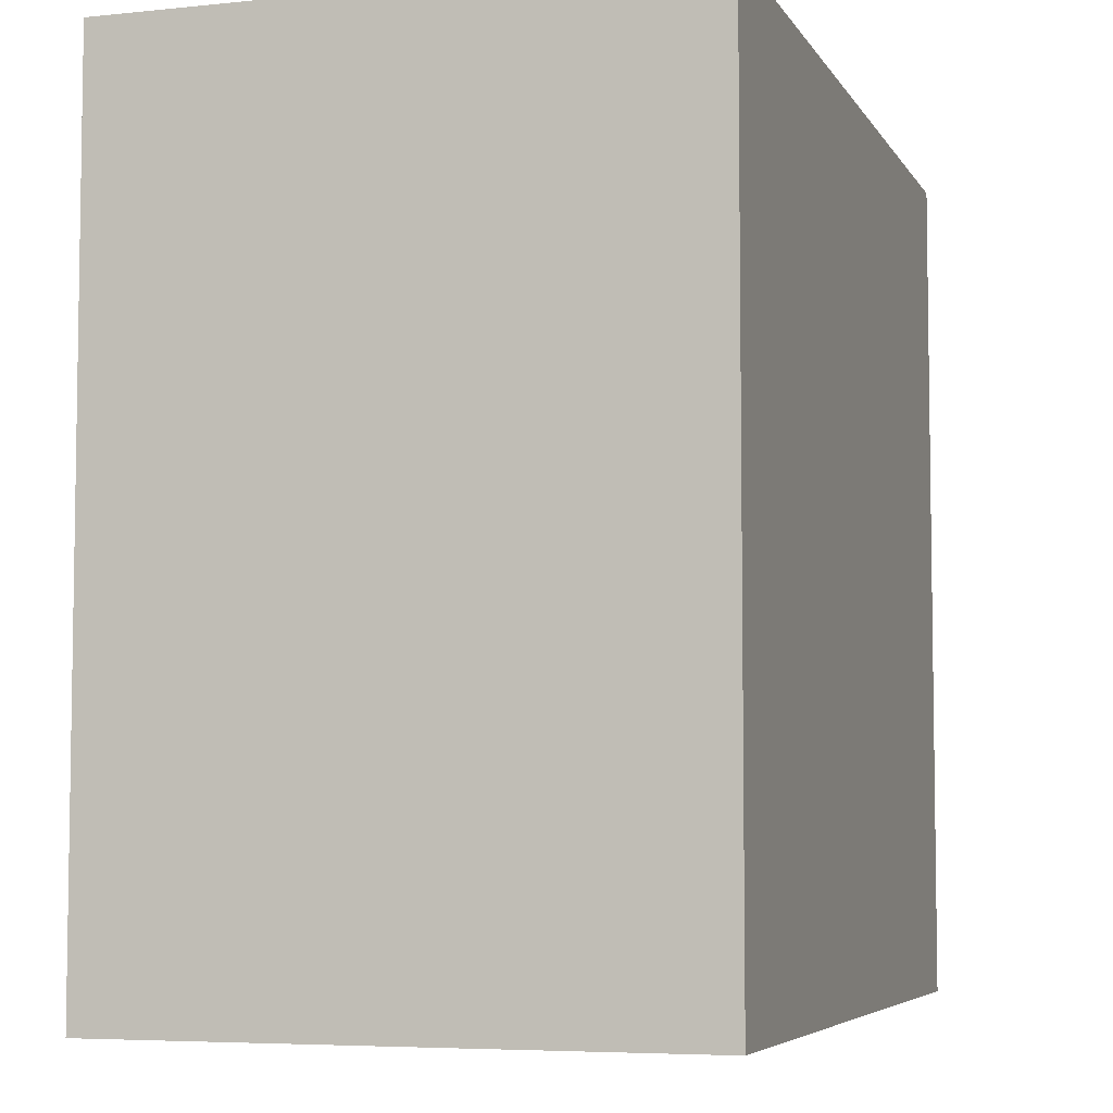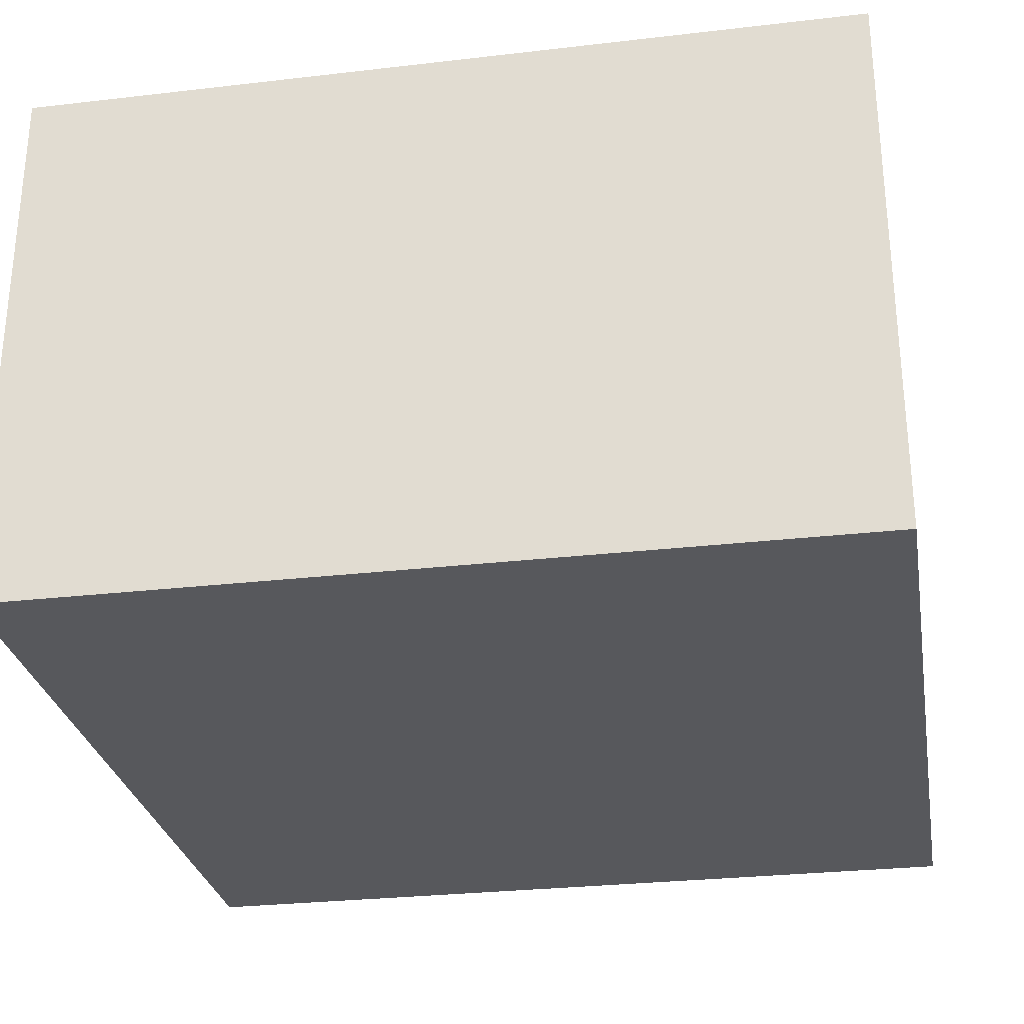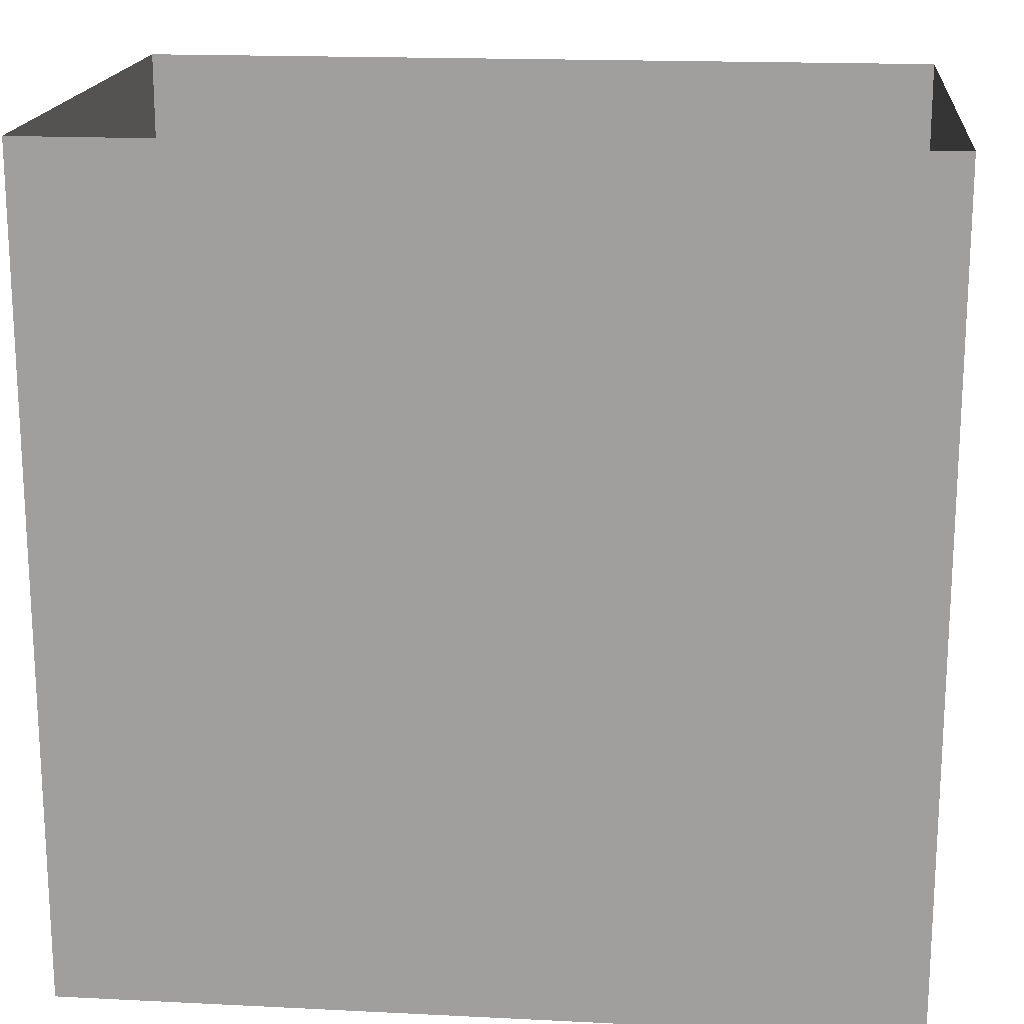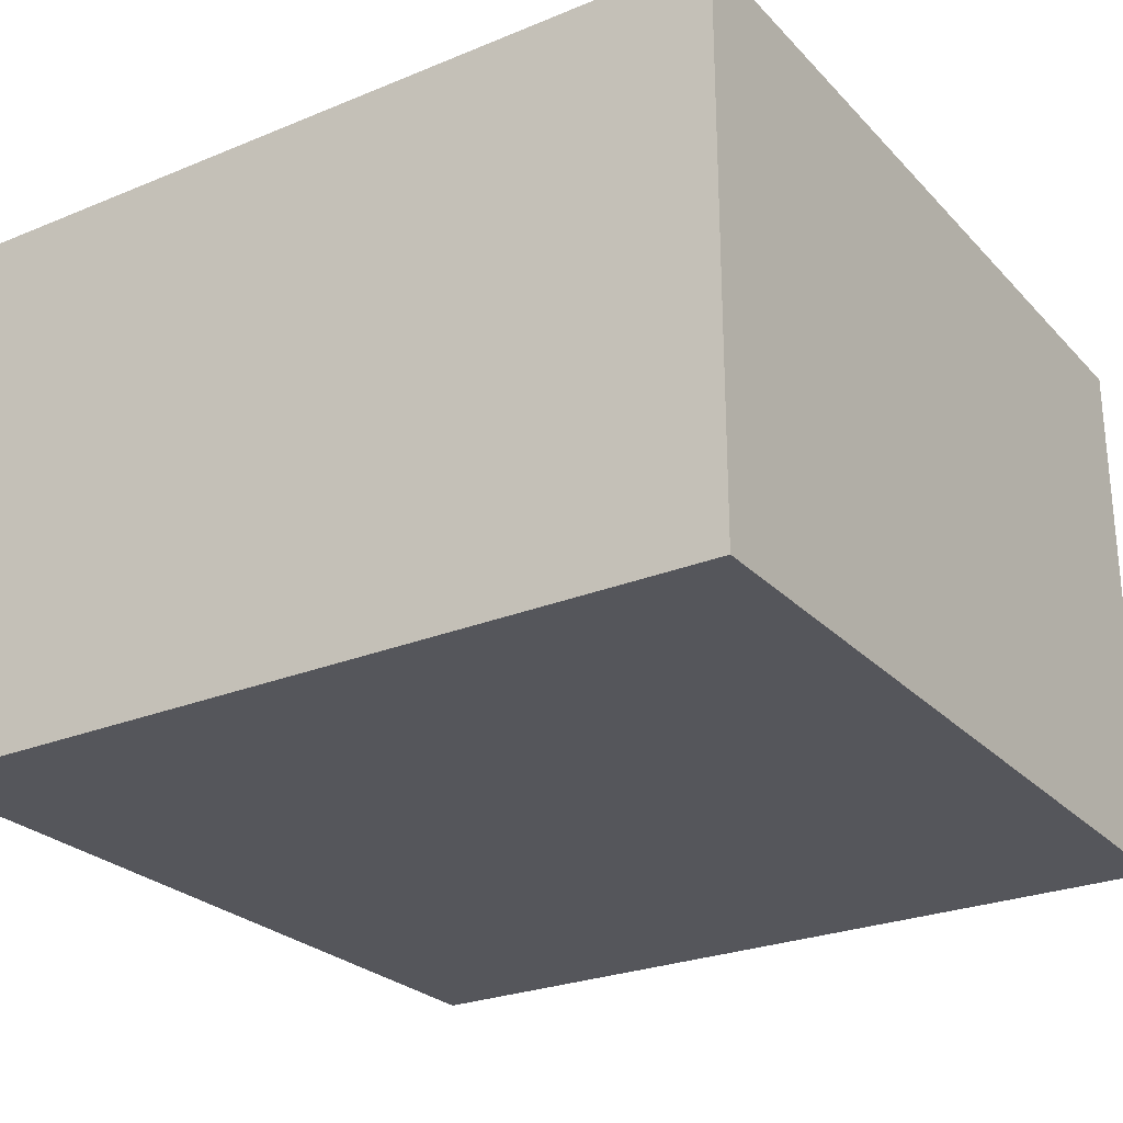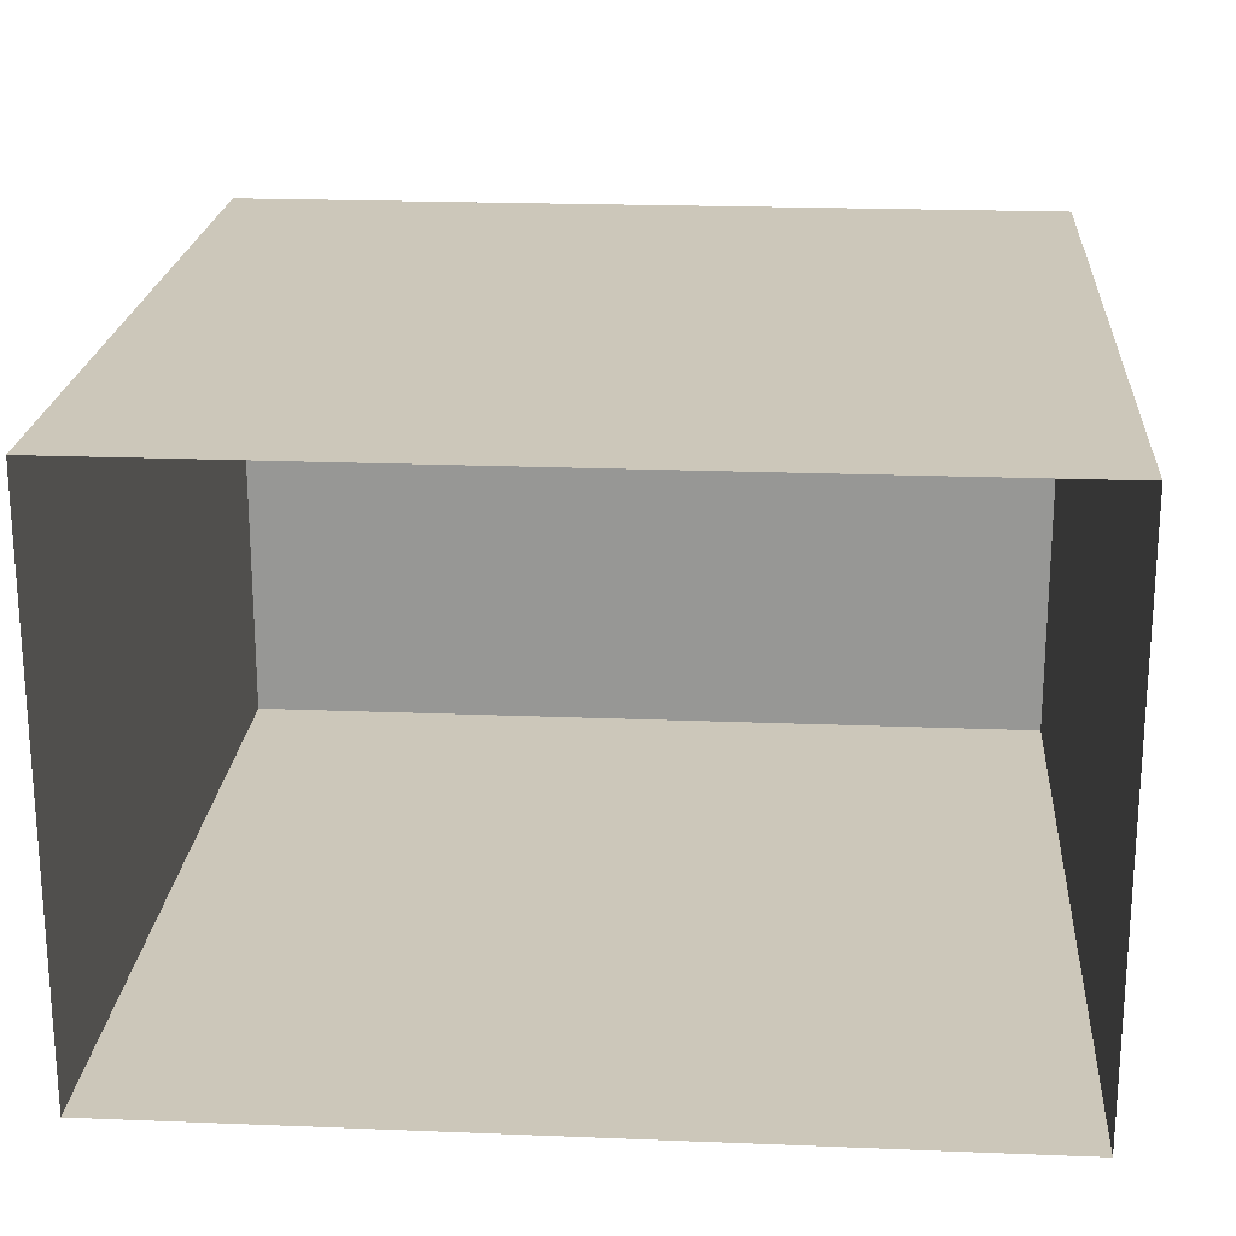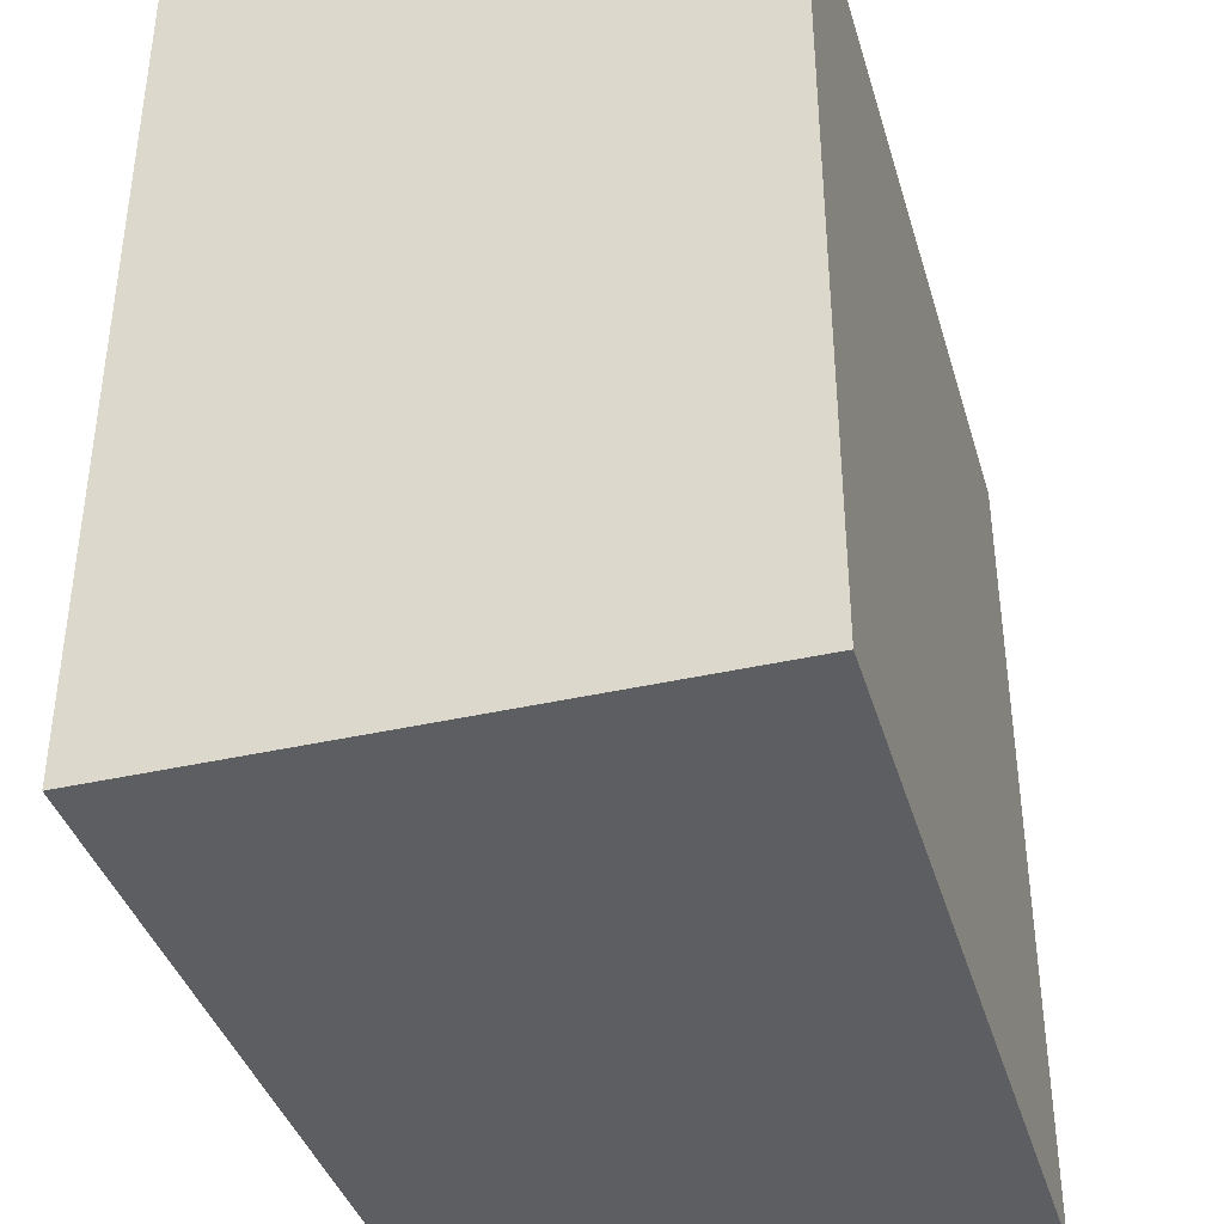
<metadata>
{"format":"obj","ext":"obj","renderer":"f3d","projection":"perspective","resolution":1024,"background":"white","views":[{"elev":-5.7,"azim":107.6,"up":"+Z"},{"elev":-28.5,"azim":-80.1,"up":"+Y"},{"elev":17.6,"azim":-174.4,"up":"+Z"},{"elev":-26.2,"azim":-147.1,"up":"+Y"},{"elev":21.3,"azim":4.1,"up":"+Y"},{"elev":-39.0,"azim":106.0,"up":"+Z"}]}
</metadata>
<code>
o Cornell_Plane.003
v 5.423 14.81 19.85
v -29.74 14.81 29.94
v -19.65 14.81 19.85
v 15.51 14.81 -15.31
v -29.74 -15.35 -15.31
v 15.51 -15.35 -15.31
v 5.423 14.81 -5.219
v 15.51 14.81 29.94
v -19.65 14.81 -5.219
v -29.74 14.81 -15.31
v -7.114 -15.35 7.318
v -18.43 -15.35 -3.996
v -18.43 -15.35 7.318
v -29.74 -15.35 -3.996
v -7.114 -15.35 29.94
v -18.43 -15.35 18.63
v -18.43 -15.35 29.94
v -29.74 -15.35 7.318
v -29.74 -15.35 18.63
v 15.51 -15.35 29.94
v 4.199 -15.35 18.63
v 4.199 -15.35 29.94
v -7.114 -15.35 18.63
v 15.51 -15.35 7.318
v 4.199 -15.35 -3.996
v 4.199 -15.35 7.318
v -7.114 -15.35 -15.31
v -7.114 -15.35 -3.996
v -18.43 -15.35 -15.31
v 15.51 -15.35 18.63
v 15.51 -15.35 -3.996
v 4.199 -15.35 -15.31
v -29.74 -15.35 29.94
f 31 32 25
f 30 26 21
f 23 13 16
f 28 29 12
f 13 14 18
f 33 16 19
f 22 23 15
f 26 28 11
f 31 6 32
f 30 24 26
f 23 11 13
f 28 27 29
f 13 12 14
f 33 17 16
f 22 21 23
f 26 25 28
f 9 1 3
f 9 7 1
f 1 2 3
f 4 5 6
f 7 8 1
f 9 4 7
f 3 10 9
f 11 12 13
f 12 5 14
f 15 16 17
f 16 18 19
f 20 21 22
f 21 11 23
f 24 25 26
f 25 27 28
f 1 8 2
f 4 10 5
f 7 4 8
f 9 10 4
f 3 2 10
f 11 28 12
f 12 29 5
f 15 23 16
f 16 13 18
f 20 30 21
f 21 26 11
f 24 31 25
f 25 32 27
f 33 10 2
f 33 5 10
f 4 20 8
f 4 6 20
l 20 33

</code>
